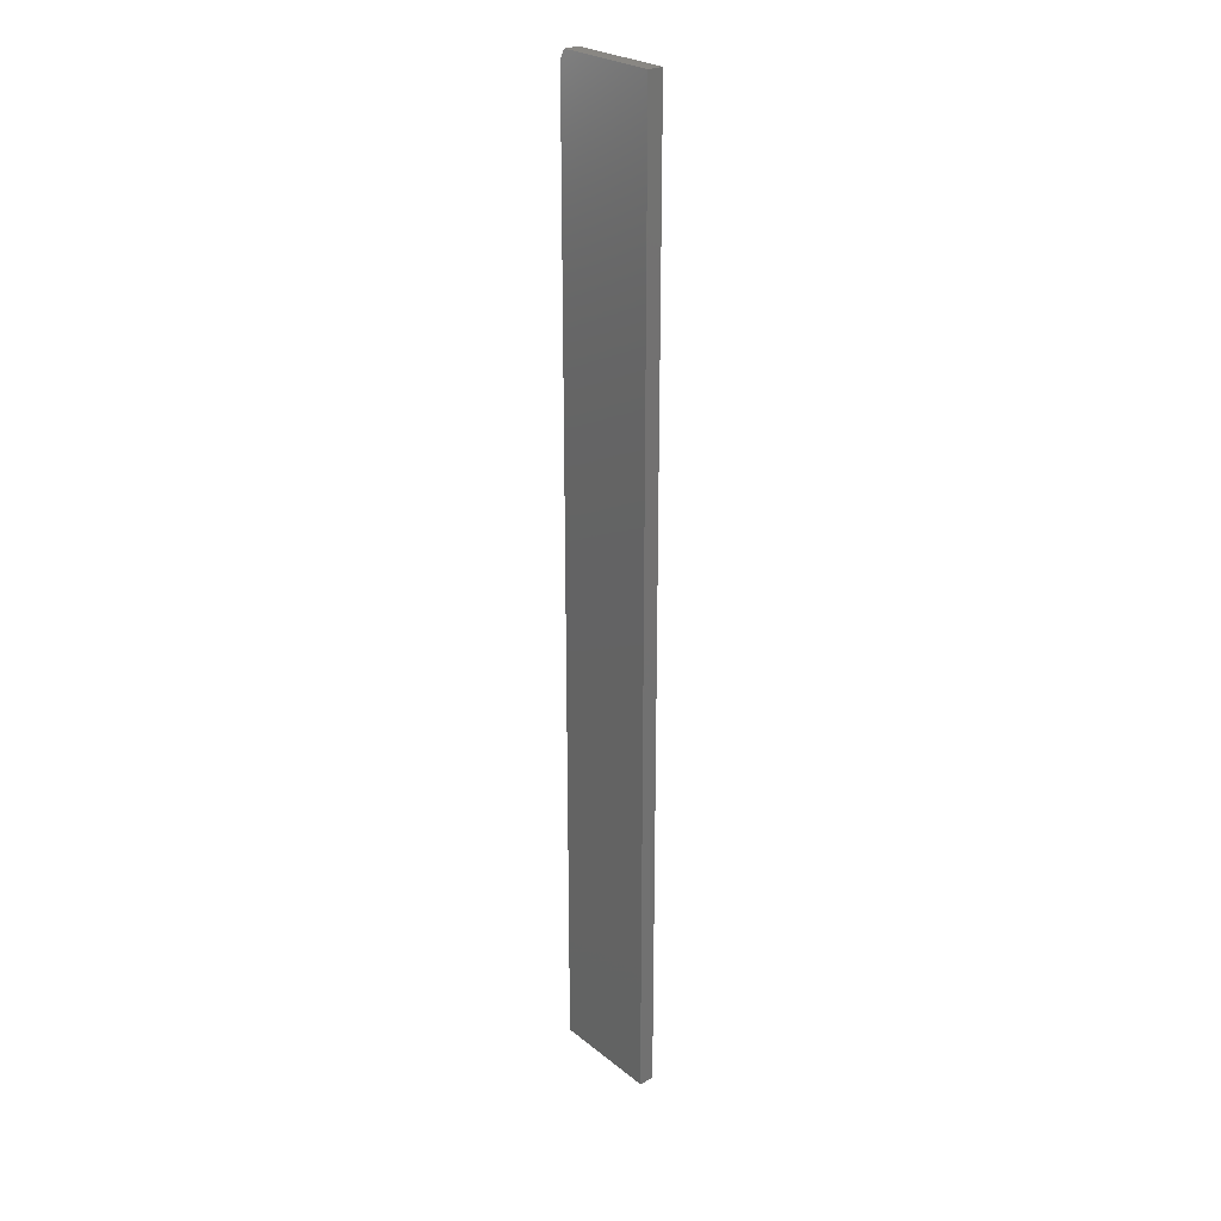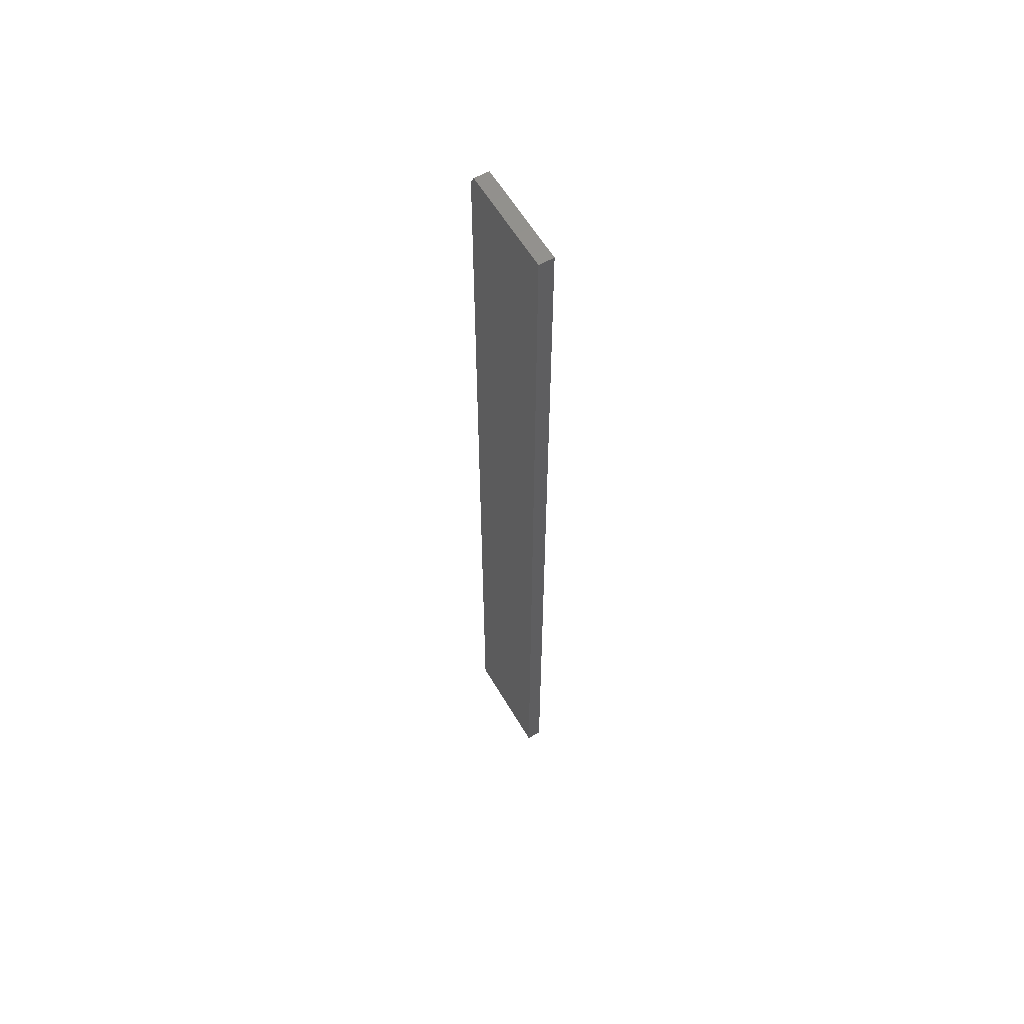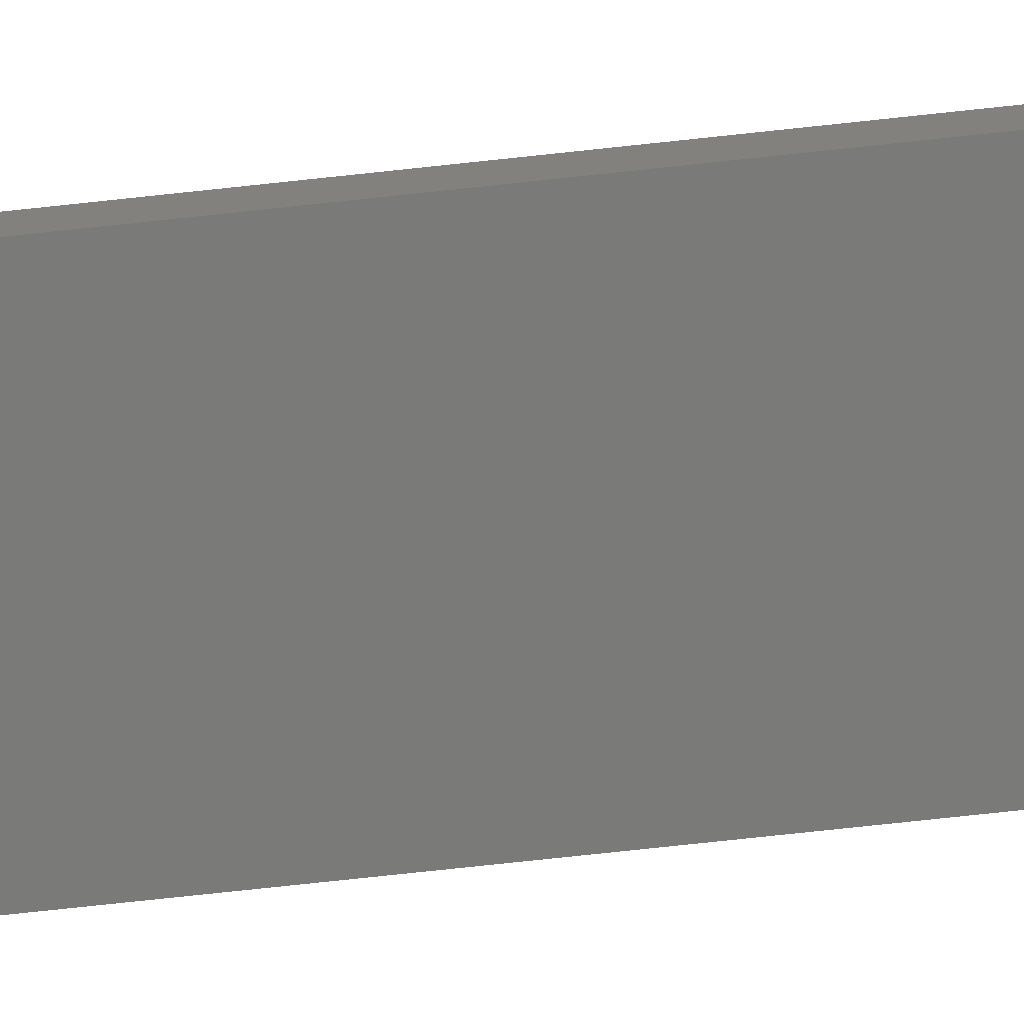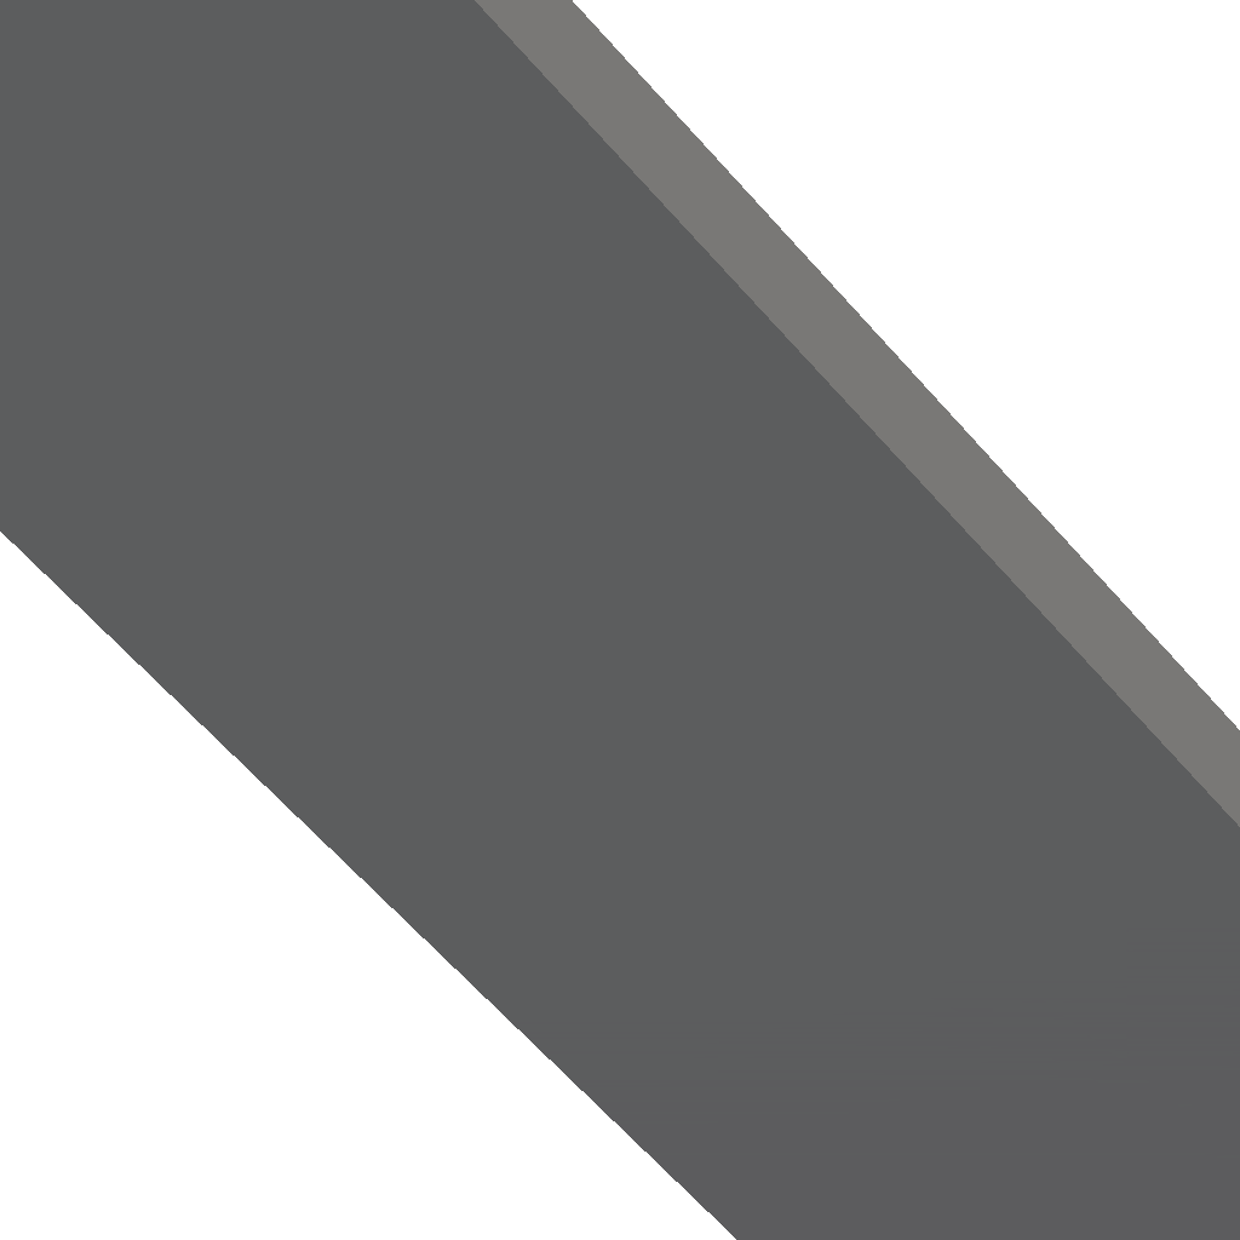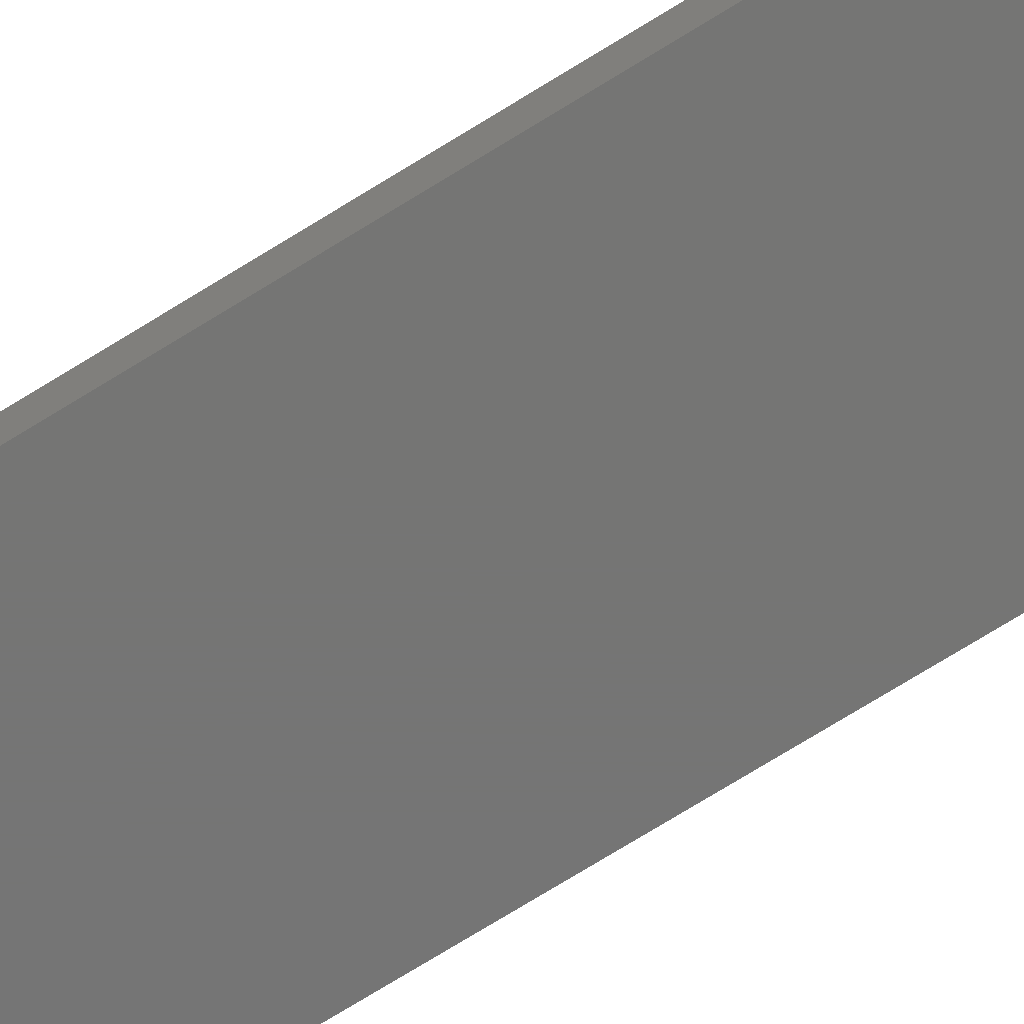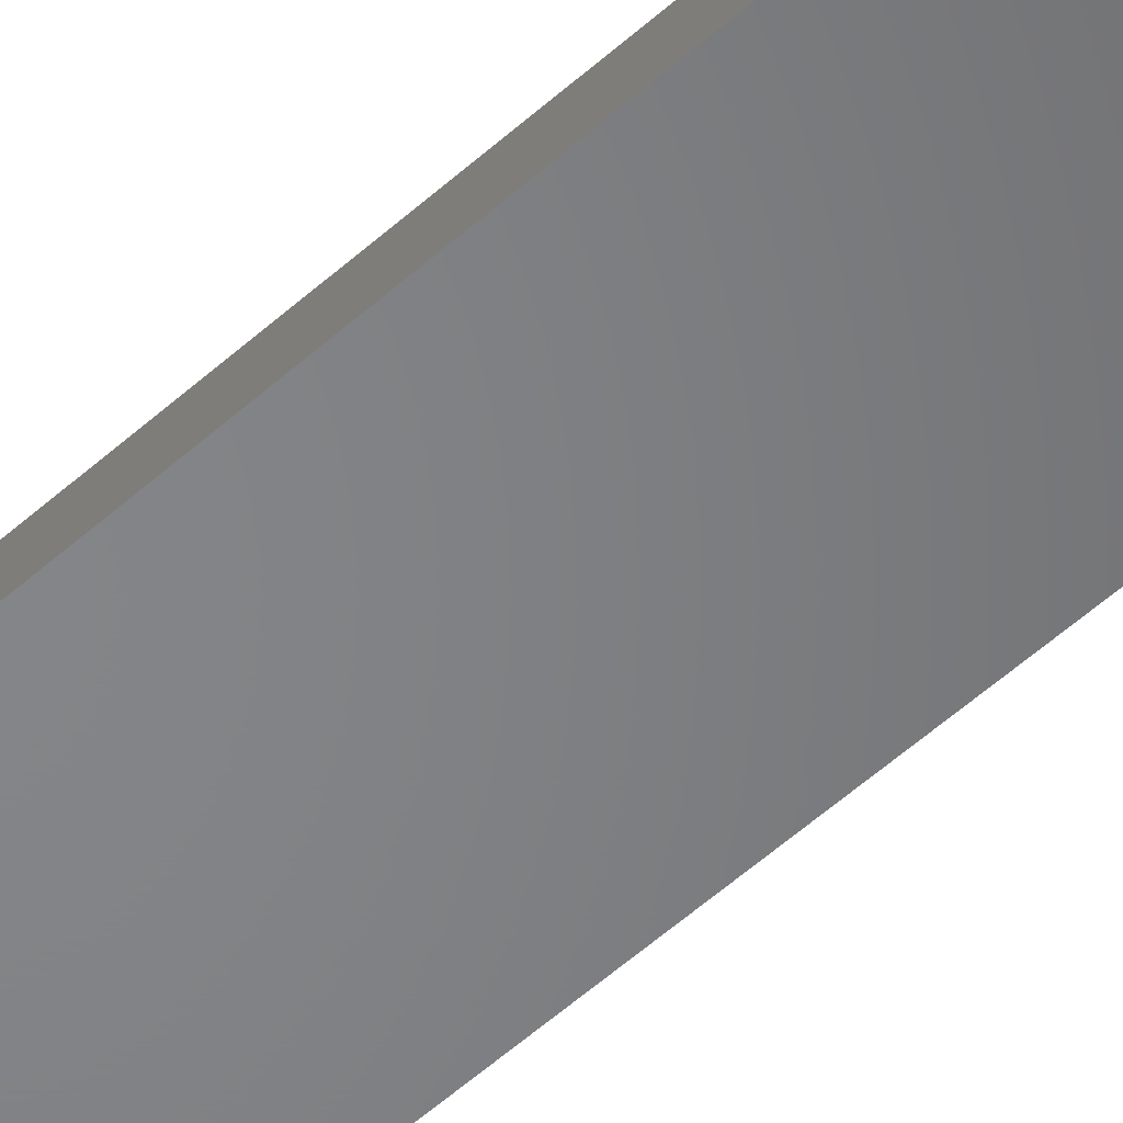
<metadata>
{"format":"stl","ext":"stl","renderer":"f3d","projection":"perspective","resolution":1024,"background":"white","views":[{"elev":25.6,"azim":51.3,"up":"+Y"},{"elev":59.7,"azim":59.7,"up":"+Y"},{"elev":-73.2,"azim":96.2,"up":"+Z"},{"elev":-30.1,"azim":26.1,"up":"+Z"},{"elev":-67.4,"azim":122.7,"up":"+Z"},{"elev":-52.3,"azim":-45.5,"up":"+Z"}]}
</metadata>
<code>
# stl→obj: 10 verts, 16 faces
v -0.07812 0.75 -0.01562
v -0.07812 0.75 0.007895
v 0.08594 0.75 -0.01562
v 0.08594 0.75 0.007895
v -0.08594 0.7344 0.007895
v -0.08594 0.7344 -0.01562
v -0.08594 -0.75 0.007895
v -0.08594 -0.75 -0.01562
v 0.08594 -0.75 0.007895
v 0.08594 -0.75 -0.01562
f 1 2 3
f 3 2 4
f 5 6 7
f 7 6 8
f 7 9 5
f 5 9 4
f 5 4 2
f 10 8 3
f 3 8 6
f 3 6 1
f 5 2 6
f 6 2 1
f 8 10 7
f 7 10 9
f 3 4 10
f 10 4 9

</code>
